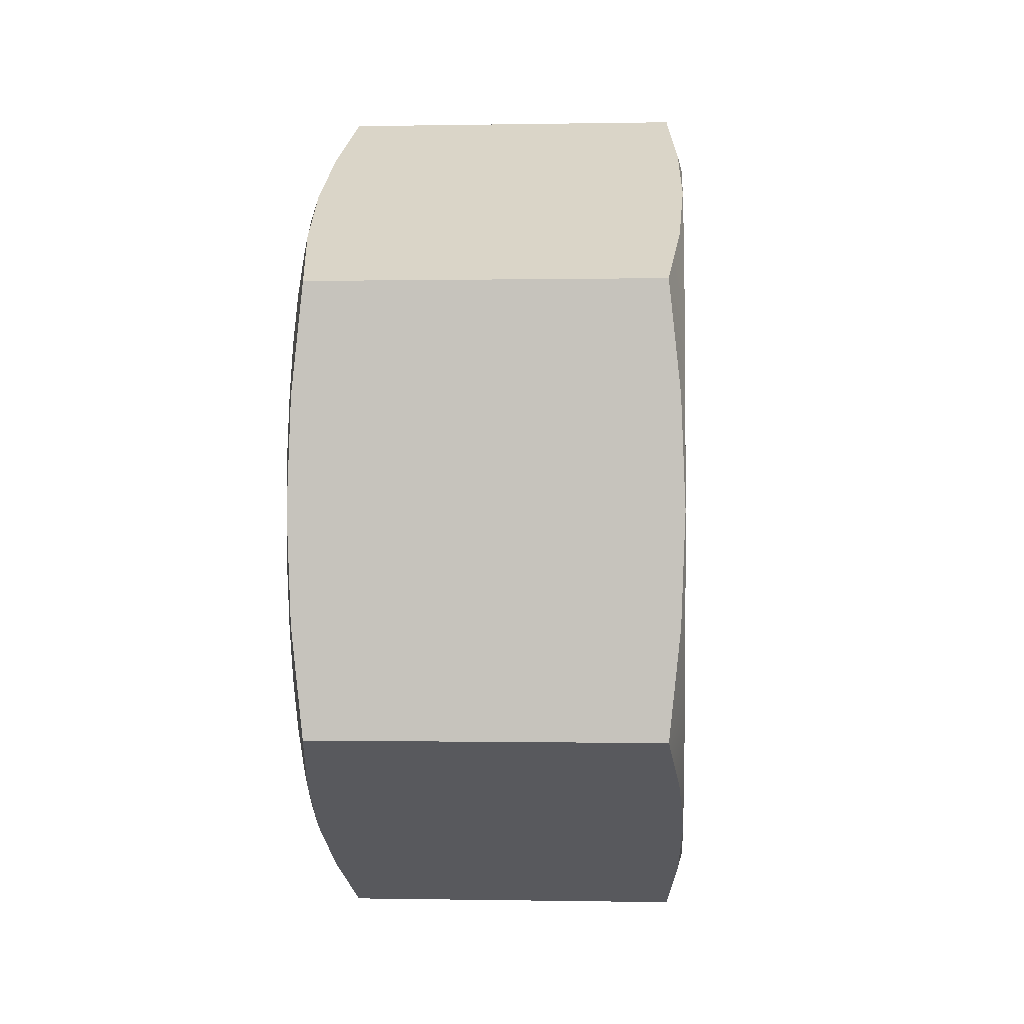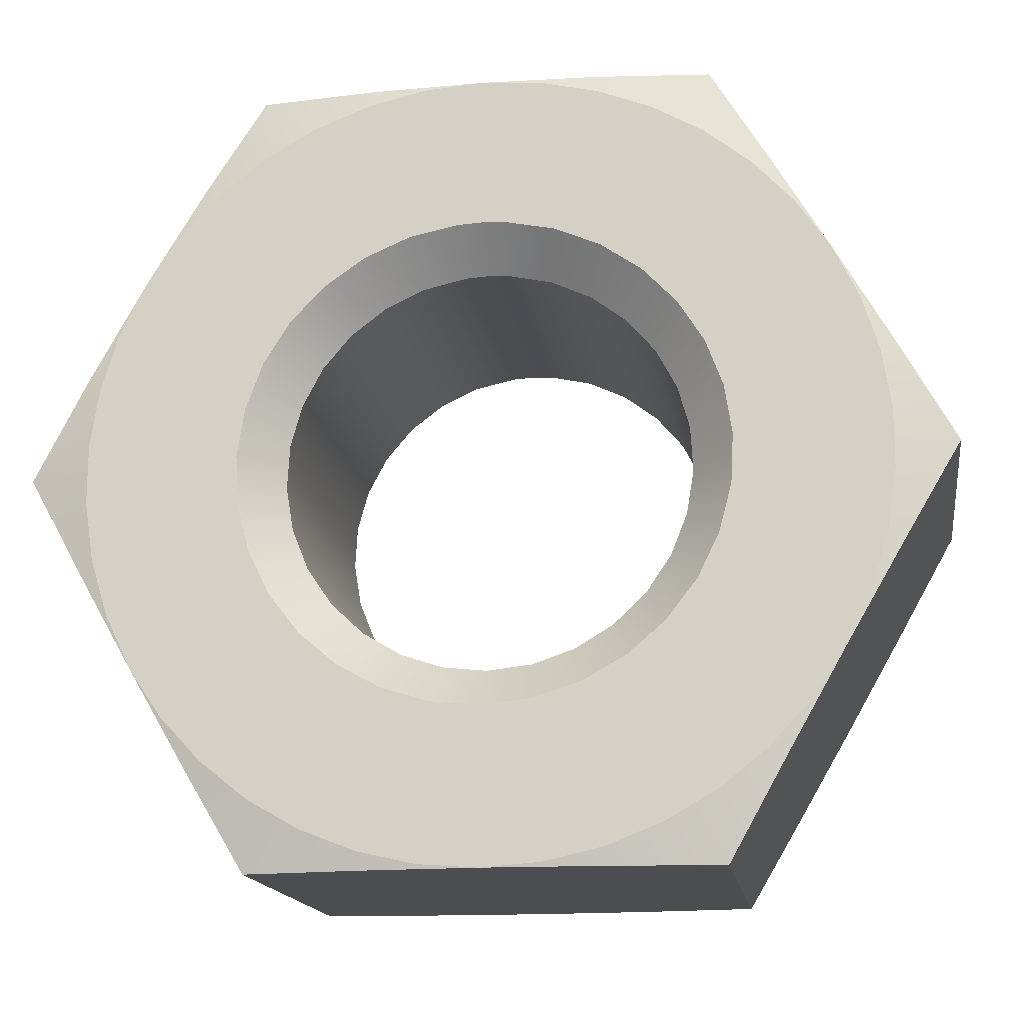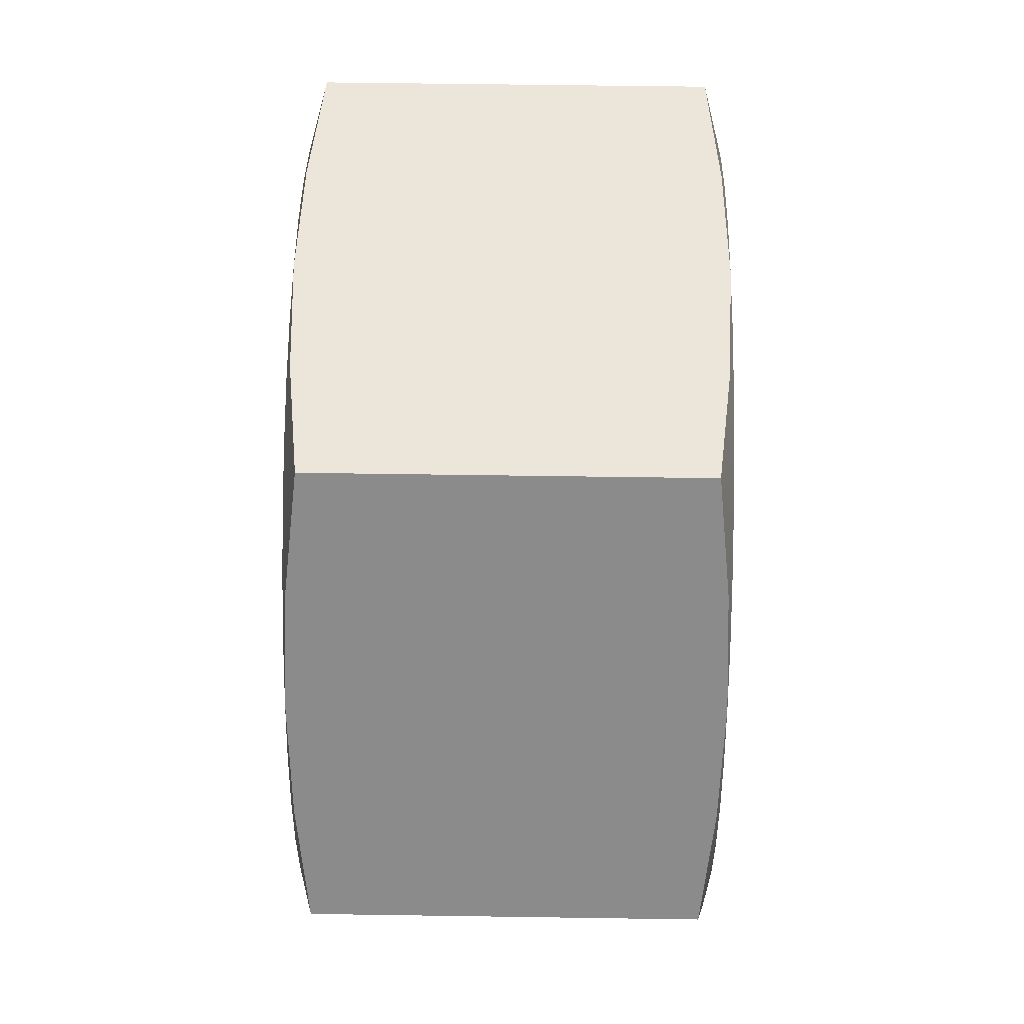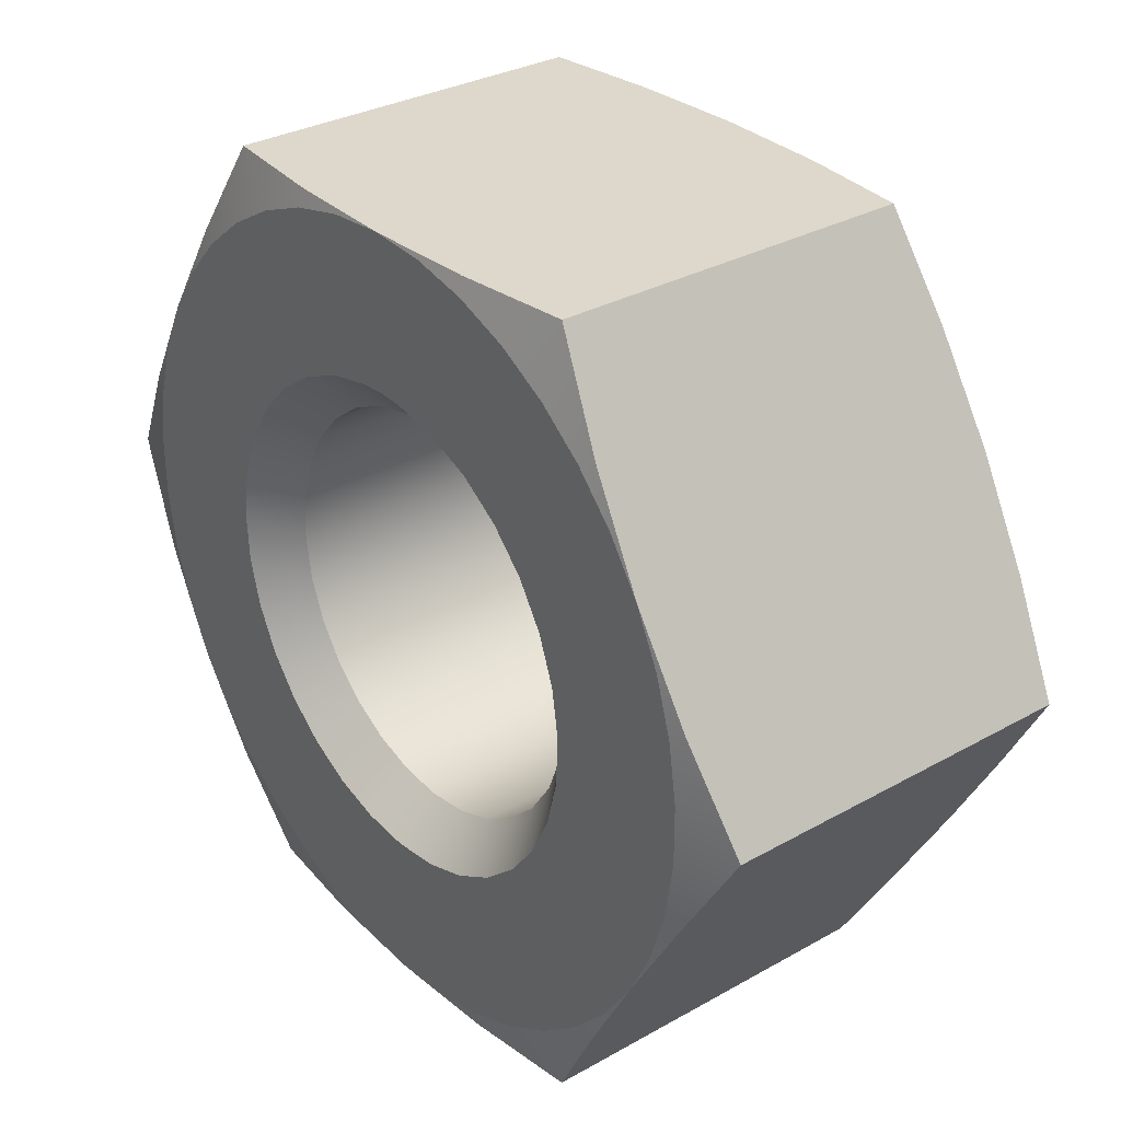
<metadata>
{"format":"obj","ext":"obj","renderer":"f3d","projection":"perspective","resolution":1024,"background":"white","views":[{"elev":-0.2,"azim":3.9,"up":"+Y"},{"elev":-15.9,"azim":-81.2,"up":"+Z"},{"elev":56.1,"azim":-179.1,"up":"+Z"},{"elev":31.2,"azim":-38.7,"up":"+Z"}]}
</metadata>
<code>
o 07210-08_1
v 6.231 -3.753 6.5
v 6.429 -1.876 6.5
v 0.269 -3.753 6.5
v 0.071 -1.876 6.5
v 0 0 6.5
v 6.5 0 6.5
v 6.428 1.878 6.5
v 6.231 3.753 6.5
v 0.269 3.753 6.5
v 0.072 1.878 6.5
v 0.072 4.691 4.875
v 6.428 4.691 4.875
v 6.5 5.629 3.25
v 6.428 6.567 1.625
v 0.072 6.567 1.625
v 0 5.629 3.25
v 6.231 7.506 0
v 0.269 7.506 0
v 0.269 -7.506 0
v 6.231 -7.506 0
v 0.072 -6.567 1.625
v 6.428 -6.567 1.625
v 0 -5.629 3.25
v 6.5 -5.629 3.25
v 0.072 -4.691 4.875
v 6.428 -4.691 4.875
v 6.5 -0.405 3.979
v 5.824 -0.359 3.304
v 6.5 0 4
v 5.824 0 3.324
v 6.5 0.405 3.979
v 5.824 0.359 3.304
v 6.5 1.197 3.817
v 5.824 1.061 3.15
v 6.5 1.941 3.497
v 5.824 1.713 2.848
v 6.5 2.605 3.035
v 5.824 2.286 2.413
v 6.5 3.163 2.448
v 5.824 2.751 1.865
v 6.5 3.591 1.762
v 5.824 3.087 1.23
v 6.5 3.872 1.003
v 5.824 3.28 0.538
v 6.5 3.995 0.203
v 5.824 3.319 -0.18
v 6.5 3.954 -0.606
v 5.824 3.202 -0.889
v 6.5 3.751 -1.389
v 5.824 2.936 -1.557
v 6.5 3.395 -2.116
v 5.824 2.533 -2.152
v 6.5 2.899 -2.756
v 5.824 2.011 -2.646
v 6.5 2.285 -3.283
v 5.824 1.396 -3.016
v 6.5 1.577 -3.676
v 5.824 0.714 -3.246
v 6.5 0.805 -3.918
v 5.824 0 -3.324
v 6.5 0 -4
v 5.824 -0.714 -3.246
v 6.5 -0.805 -3.918
v 6.5 -1.577 -3.676
v 6.5 -1.197 3.817
v 5.824 -1.061 3.15
v 6.5 -1.941 3.497
v 5.824 -1.713 2.848
v 6.5 -2.605 3.035
v 5.824 -2.286 2.413
v 6.5 -3.163 2.448
v 5.824 -2.751 1.865
v 6.5 -3.591 1.762
v 5.824 -3.087 1.23
v 6.5 -3.872 1.003
v 5.824 -3.28 0.538
v 6.5 -3.995 0.203
v 5.824 -3.319 -0.18
v 6.5 -3.954 -0.606
v 5.824 -3.202 -0.889
v 6.5 -3.751 -1.389
v 5.824 -2.936 -1.557
v 6.5 -3.395 -2.116
v 5.824 -2.533 -2.152
v 6.5 -2.899 -2.756
v 5.824 -2.011 -2.646
v 6.5 -2.285 -3.283
v 5.824 -1.396 -3.016
v 0.676 -0.714 -3.246
v 0.676 0 -3.324
v 0.676 0.714 -3.246
v 0.676 -1.396 -3.016
v 0.676 -2.011 -2.646
v 0.676 -2.533 -2.152
v 0.676 -2.936 -1.557
v 0.676 -3.202 -0.889
v 0.676 -3.319 -0.18
v 0.676 -3.28 0.538
v 0.676 -3.087 1.23
v 0.676 -2.751 1.865
v 0.676 -2.286 2.413
v 0.676 -1.713 2.848
v 0.676 -1.061 3.15
v 0.676 -0.359 3.304
v 0.676 0 3.324
v 0.676 0.359 3.304
v 0.676 1.061 3.15
v 0.676 1.713 2.848
v 0.676 2.286 2.413
v 0.676 2.751 1.865
v 0.676 3.087 1.23
v 0.676 3.28 0.538
v 0.676 3.319 -0.18
v 0.676 3.202 -0.889
v 0.676 2.936 -1.557
v 0.676 2.533 -2.152
v 0.676 2.011 -2.646
v 0.676 1.396 -3.016
v 0 0.805 -3.918
v 0 0 -4
v 0 -0.805 -3.918
v 0 -1.577 -3.676
v 0 -2.285 -3.283
v 0 -2.899 -2.756
v 0 -3.395 -2.116
v 0 -3.751 -1.389
v 0 -3.954 -0.606
v 0 -3.995 0.203
v 0 -3.872 1.003
v 0 -3.591 1.762
v 0 -3.163 2.448
v 0 -2.605 3.035
v 0 -1.941 3.497
v 0 -1.197 3.817
v 0 -0.405 3.979
v 0 0 4
v 0 0.405 3.979
v 0 1.197 3.817
v 0 1.941 3.497
v 0 2.605 3.035
v 0 3.163 2.448
v 0 3.591 1.762
v 0 3.872 1.003
v 0 3.995 0.203
v 0 3.954 -0.606
v 0 3.751 -1.389
v 0 3.395 -2.116
v 0 2.899 -2.756
v 0 2.285 -3.283
v 0 1.577 -3.676
v 6.5 -0.969 -6.427
v 6.5 0 -6.5
v 6.5 0.969 -6.427
v 6.5 1.916 -6.211
v 6.5 2.82 -5.856
v 6.5 3.662 -5.371
v 6.5 4.421 -4.765
v 6.5 5.082 -4.053
v 6.5 5.629 -3.25
v 6.5 6.051 -2.375
v 6.5 6.337 -1.446
v 6.5 6.482 -0.486
v 6.5 6.482 0.486
v 6.5 6.337 1.446
v 6.5 6.051 2.375
v 6.5 5.082 4.053
v 6.5 4.421 4.765
v 6.5 3.662 5.371
v 6.5 2.82 5.856
v 6.5 1.916 6.211
v 6.5 0.969 6.427
v 6.5 -0.969 6.427
v 6.5 -1.916 6.211
v 6.5 -2.82 5.856
v 6.5 -3.662 5.371
v 6.5 -4.421 4.765
v 6.5 -5.082 4.053
v 6.5 -6.051 2.375
v 6.5 -6.337 1.446
v 6.5 -6.482 0.486
v 6.5 -6.482 -0.486
v 6.5 -6.337 -1.446
v 6.5 -6.051 -2.375
v 6.5 -5.629 -3.25
v 6.5 -5.082 -4.053
v 6.5 -4.421 -4.765
v 6.5 -3.662 -5.371
v 6.5 -2.82 -5.856
v 6.5 -1.916 -6.211
v 6.428 -6.567 -1.625
v 0 -5.082 4.053
v 0 -4.421 4.765
v 0 -3.662 5.371
v 0 -2.82 5.856
v 0 -1.916 6.211
v 0 -0.969 6.427
v 0 5.082 4.053
v 0 4.421 4.765
v 0 3.662 5.371
v 0 2.82 5.856
v 0 1.916 6.211
v 0 0.969 6.427
v 0 -6.051 2.375
v 0 -6.337 1.446
v 0 -6.482 0.486
v 0 -6.482 -0.486
v 0.072 -6.567 -1.625
v 0 -6.337 -1.446
v 0 -6.051 -2.375
v 0 -5.629 -3.25
v 0 6.482 0.486
v 0 6.337 1.446
v 0 6.051 2.375
v 0 6.482 -0.486
v 0 6.337 -1.446
v 0 6.051 -2.375
v 0 5.629 -3.25
v 0 5.082 -4.053
v 0 4.421 -4.765
v 0 3.662 -5.371
v 0 2.82 -5.856
v 0 1.916 -6.211
v 0 0.969 -6.427
v 0 0 -6.5
v 0 -0.969 -6.427
v 0 -1.916 -6.211
v 0 -2.82 -5.856
v 0 -3.662 -5.371
v 0 -4.421 -4.765
v 0 -5.082 -4.053
v 0.072 -4.691 -4.875
v 0.269 -3.753 -6.5
v 0.071 -1.876 -6.5
v 6.428 1.878 -6.5
v 6.231 3.753 -6.5
v 6.428 4.691 -4.875
v 0.072 1.878 -6.5
v 0.269 3.753 -6.5
v 0.072 4.691 -4.875
v 6.429 -1.876 -6.5
v 6.231 -3.753 -6.5
v 6.428 -4.691 -4.875
v 0.072 6.567 -1.625
v 6.428 6.567 -1.625
g 07210-08_1
f 1 2 3
f 3 2 4
f 4 2 5
f 5 2 6
f 5 6 7
f 8 9 7
f 7 9 10
f 7 10 5
f 9 8 11
f 11 8 12
f 11 12 13
f 14 15 13
f 13 15 16
f 13 16 11
f 14 17 15
f 15 17 18
f 19 20 21
f 21 20 22
f 21 22 23
f 23 22 24
f 23 24 25
f 25 24 26
f 25 26 3
f 3 26 1
f 27 28 29
f 29 28 30
f 29 30 31
f 31 30 32
f 31 32 33
f 33 32 34
f 33 34 35
f 35 34 36
f 35 36 37
f 37 36 38
f 37 38 39
f 39 38 40
f 39 40 41
f 41 40 42
f 41 42 43
f 43 42 44
f 43 44 45
f 45 44 46
f 45 46 47
f 47 46 48
f 47 48 49
f 49 48 50
f 49 50 51
f 51 50 52
f 51 52 53
f 53 52 54
f 53 54 55
f 55 54 56
f 55 56 57
f 57 56 58
f 57 58 59
f 59 58 60
f 59 60 61
f 61 60 62
f 61 62 63
f 63 62 64
f 27 65 28
f 28 65 66
f 65 67 66
f 66 67 68
f 67 69 68
f 68 69 70
f 69 71 70
f 70 71 72
f 71 73 72
f 72 73 74
f 73 75 74
f 74 75 76
f 75 77 76
f 76 77 78
f 77 79 78
f 78 79 80
f 79 81 80
f 80 81 82
f 81 83 82
f 82 83 84
f 83 85 84
f 84 85 86
f 85 87 86
f 86 87 88
f 87 64 88
f 88 64 62
f 89 62 90
f 90 62 60
f 90 60 91
f 91 60 58
f 91 58 56
f 89 92 62
f 62 92 88
f 92 93 88
f 88 93 86
f 93 94 86
f 86 94 84
f 94 95 84
f 84 95 82
f 95 96 82
f 82 96 80
f 96 97 80
f 80 97 78
f 97 98 78
f 78 98 76
f 98 99 76
f 76 99 74
f 99 100 74
f 74 100 72
f 100 101 72
f 72 101 70
f 101 102 70
f 70 102 68
f 102 103 68
f 68 103 66
f 103 104 66
f 66 104 28
f 28 104 30
f 30 104 105
f 30 105 32
f 32 105 106
f 32 106 107
f 32 107 34
f 34 107 108
f 34 108 36
f 36 108 109
f 36 109 38
f 38 109 110
f 38 110 40
f 40 110 111
f 40 111 42
f 42 111 112
f 42 112 44
f 44 112 113
f 44 113 46
f 46 113 114
f 46 114 48
f 48 114 115
f 48 115 50
f 50 115 116
f 50 116 52
f 52 116 117
f 52 117 54
f 54 117 118
f 54 118 56
f 56 118 91
f 119 120 90
f 90 120 121
f 90 121 89
f 89 121 122
f 89 122 92
f 92 122 123
f 92 123 93
f 93 123 124
f 93 124 94
f 94 124 125
f 94 125 95
f 95 125 126
f 95 126 96
f 96 126 127
f 96 127 97
f 97 127 128
f 97 128 98
f 98 128 129
f 98 129 99
f 99 129 130
f 99 130 100
f 100 130 131
f 100 131 101
f 101 131 132
f 101 132 102
f 102 132 133
f 102 133 103
f 103 133 134
f 103 134 104
f 104 134 135
f 104 135 105
f 105 135 136
f 105 136 137
f 105 137 106
f 106 137 138
f 106 138 107
f 107 138 139
f 107 139 108
f 108 139 140
f 108 140 109
f 109 140 141
f 109 141 110
f 110 141 142
f 110 142 111
f 111 142 143
f 111 143 112
f 112 143 144
f 112 144 113
f 113 144 145
f 113 145 114
f 114 145 146
f 114 146 115
f 115 146 147
f 115 147 116
f 116 147 148
f 116 148 117
f 117 148 149
f 117 149 118
f 118 149 150
f 118 150 91
f 91 150 119
f 91 119 90
f 151 152 61
f 61 152 153
f 61 153 59
f 59 153 154
f 59 154 57
f 57 154 155
f 57 155 55
f 55 155 156
f 55 156 157
f 55 157 53
f 53 157 158
f 53 158 51
f 51 158 159
f 51 159 49
f 49 159 160
f 49 160 161
f 49 161 47
f 47 161 162
f 47 162 45
f 45 162 163
f 45 163 164
f 45 164 43
f 43 164 165
f 43 165 41
f 41 165 13
f 41 13 39
f 39 13 166
f 39 166 167
f 39 167 37
f 37 167 168
f 37 168 35
f 35 168 169
f 35 169 33
f 33 169 170
f 33 170 171
f 33 171 31
f 31 171 6
f 31 6 29
f 29 6 27
f 6 172 27
f 27 172 65
f 172 173 65
f 65 173 174
f 65 174 67
f 67 174 175
f 67 175 69
f 69 175 176
f 69 176 71
f 71 176 177
f 71 177 24
f 71 24 73
f 73 24 178
f 73 178 75
f 75 178 179
f 75 179 77
f 77 179 180
f 77 180 181
f 77 181 79
f 79 181 182
f 79 182 81
f 81 182 183
f 81 183 184
f 81 184 83
f 83 184 185
f 83 185 85
f 85 185 186
f 85 186 87
f 87 186 187
f 87 187 188
f 87 188 64
f 64 188 189
f 64 189 63
f 63 189 151
f 63 151 61
f 24 22 178
f 178 22 179
f 179 22 180
f 180 22 20
f 180 20 181
f 181 20 190
f 181 190 182
f 182 190 183
f 190 184 183
f 23 25 191
f 191 25 192
f 192 25 193
f 193 25 3
f 193 3 194
f 194 3 4
f 194 4 195
f 195 4 196
f 4 5 196
f 16 197 11
f 11 197 198
f 11 198 199
f 11 199 9
f 9 199 200
f 9 200 10
f 10 200 201
f 10 201 202
f 202 5 10
f 23 203 21
f 21 203 204
f 21 204 205
f 21 205 19
f 19 205 206
f 19 206 207
f 207 206 208
f 207 208 209
f 209 210 207
f 211 144 212
f 212 144 143
f 212 143 213
f 213 143 142
f 213 142 16
f 16 142 141
f 16 141 197
f 197 141 198
f 211 214 144
f 144 214 145
f 214 215 145
f 145 215 146
f 215 216 146
f 146 216 217
f 146 217 147
f 147 217 218
f 147 218 148
f 148 218 219
f 148 219 149
f 149 219 220
f 149 220 221
f 149 221 150
f 150 221 222
f 150 222 119
f 119 222 223
f 119 223 120
f 120 223 224
f 120 224 225
f 120 225 121
f 121 225 226
f 121 226 122
f 122 226 227
f 122 227 123
f 123 227 228
f 123 228 229
f 123 229 124
f 124 229 230
f 124 230 125
f 125 230 210
f 125 210 126
f 126 210 209
f 126 209 208
f 126 208 127
f 127 208 206
f 127 206 128
f 128 206 205
f 128 205 204
f 128 204 129
f 129 204 203
f 129 203 130
f 130 203 23
f 130 23 131
f 131 23 191
f 131 191 192
f 131 192 132
f 132 192 193
f 132 193 133
f 133 193 194
f 133 194 134
f 134 194 195
f 134 195 196
f 134 196 135
f 135 196 5
f 135 5 136
f 136 5 137
f 5 202 137
f 137 202 138
f 202 201 138
f 138 201 200
f 138 200 139
f 139 200 199
f 139 199 140
f 140 199 198
f 140 198 141
f 210 230 231
f 231 230 229
f 231 229 228
f 231 228 232
f 232 228 227
f 232 227 233
f 233 227 226
f 233 226 225
f 225 224 233
f 152 234 153
f 153 234 154
f 154 234 155
f 155 234 235
f 155 235 156
f 156 235 236
f 156 236 157
f 157 236 158
f 236 159 158
f 224 223 237
f 237 223 222
f 237 222 221
f 237 221 238
f 238 221 220
f 238 220 239
f 239 220 219
f 239 219 218
f 218 217 239
f 238 235 237
f 237 235 234
f 237 234 224
f 224 234 152
f 224 152 233
f 233 152 240
f 233 240 232
f 232 240 241
f 232 241 231
f 231 241 242
f 231 242 210
f 210 242 184
f 210 184 207
f 207 184 190
f 207 190 19
f 19 190 20
f 18 17 243
f 243 17 244
f 243 244 217
f 217 244 159
f 217 159 239
f 239 159 236
f 239 236 238
f 238 236 235
f 13 165 14
f 14 165 164
f 14 164 163
f 14 163 17
f 17 163 162
f 17 162 244
f 244 162 161
f 244 161 160
f 160 159 244
f 6 171 7
f 7 171 170
f 7 170 169
f 7 169 8
f 8 169 168
f 8 168 12
f 12 168 167
f 12 167 166
f 166 13 12
f 184 242 185
f 185 242 186
f 186 242 187
f 187 242 241
f 187 241 188
f 188 241 240
f 188 240 189
f 189 240 151
f 240 152 151
f 24 177 26
f 26 177 176
f 26 176 175
f 26 175 1
f 1 175 174
f 1 174 2
f 2 174 173
f 2 173 172
f 172 6 2
f 216 215 243
f 243 215 214
f 243 214 18
f 18 214 211
f 18 211 15
f 15 211 212
f 15 212 213
f 243 217 216
f 213 16 15
l 1 3
l 6 2
l 2 1
l 8 7
l 7 6
l 8 9
l 5 10
l 10 9
l 3 4
l 4 5
l 13 12
l 12 8
l 17 14
l 14 13
l 17 18
l 16 15
l 15 18
l 9 11
l 11 16
l 20 19
l 24 22
l 22 20
l 1 26
l 26 24
l 23 25
l 25 3
l 19 21
l 21 23
l 61 59
l 59 57
l 57 55
l 55 53
l 53 51
l 51 49
l 49 47
l 47 45
l 45 43
l 43 41
l 41 39
l 39 37
l 37 35
l 35 33
l 33 31
l 31 29
l 29 27
l 27 65
l 65 67
l 67 69
l 69 71
l 71 73
l 73 75
l 75 77
l 77 79
l 79 81
l 81 83
l 83 85
l 85 87
l 87 64
l 64 63
l 63 61
l 60 58
l 58 56
l 56 54
l 54 52
l 52 50
l 50 48
l 48 46
l 46 44
l 44 42
l 42 40
l 40 38
l 38 36
l 36 34
l 34 32
l 32 30
l 30 28
l 28 66
l 66 68
l 68 70
l 70 72
l 72 74
l 74 76
l 76 78
l 78 80
l 80 82
l 82 84
l 84 86
l 86 88
l 88 62
l 62 60
l 90 91
l 91 118
l 118 117
l 117 116
l 116 115
l 115 114
l 114 113
l 113 112
l 112 111
l 111 110
l 110 109
l 109 108
l 108 107
l 107 106
l 106 105
l 105 104
l 104 103
l 103 102
l 102 101
l 101 100
l 100 99
l 99 98
l 98 97
l 97 96
l 96 95
l 95 94
l 94 93
l 93 92
l 92 89
l 89 90
l 120 119
l 119 150
l 150 149
l 149 148
l 148 147
l 147 146
l 146 145
l 145 144
l 144 143
l 143 142
l 142 141
l 141 140
l 140 139
l 139 138
l 138 137
l 137 136
l 136 135
l 135 134
l 134 133
l 133 132
l 132 131
l 131 130
l 130 129
l 129 128
l 128 127
l 127 126
l 126 125
l 125 124
l 124 123
l 123 122
l 122 121
l 121 120
l 152 153
l 153 154
l 154 155
l 155 156
l 156 157
l 157 158
l 158 159
l 159 160
l 160 161
l 161 162
l 162 163
l 163 164
l 164 165
l 165 13
l 13 166
l 166 167
l 167 168
l 168 169
l 169 170
l 170 171
l 171 6
l 6 172
l 172 173
l 173 174
l 174 175
l 175 176
l 176 177
l 177 24
l 24 178
l 178 179
l 179 180
l 180 181
l 181 182
l 182 183
l 183 184
l 184 185
l 185 186
l 186 187
l 187 188
l 188 189
l 189 151
l 151 152
l 20 190
l 190 184
l 5 196
l 196 195
l 195 194
l 194 193
l 193 192
l 192 191
l 191 23
l 16 197
l 197 198
l 198 199
l 199 200
l 200 201
l 201 202
l 202 5
l 23 203
l 203 204
l 204 205
l 205 206
l 206 208
l 208 209
l 209 210
l 210 207
l 207 19
l 217 216
l 216 215
l 215 214
l 214 211
l 211 212
l 212 213
l 213 16
l 224 223
l 223 222
l 222 221
l 221 220
l 220 219
l 219 218
l 218 217
l 210 230
l 230 229
l 229 228
l 228 227
l 227 226
l 226 225
l 225 224
l 224 233
l 233 232
l 232 231
l 231 210
l 152 234
l 234 235
l 235 236
l 236 159
l 217 239
l 239 238
l 238 237
l 237 224
l 235 238
l 241 240
l 240 152
l 241 232
l 184 242
l 242 241
l 159 244
l 244 17
l 18 243
l 243 217

</code>
